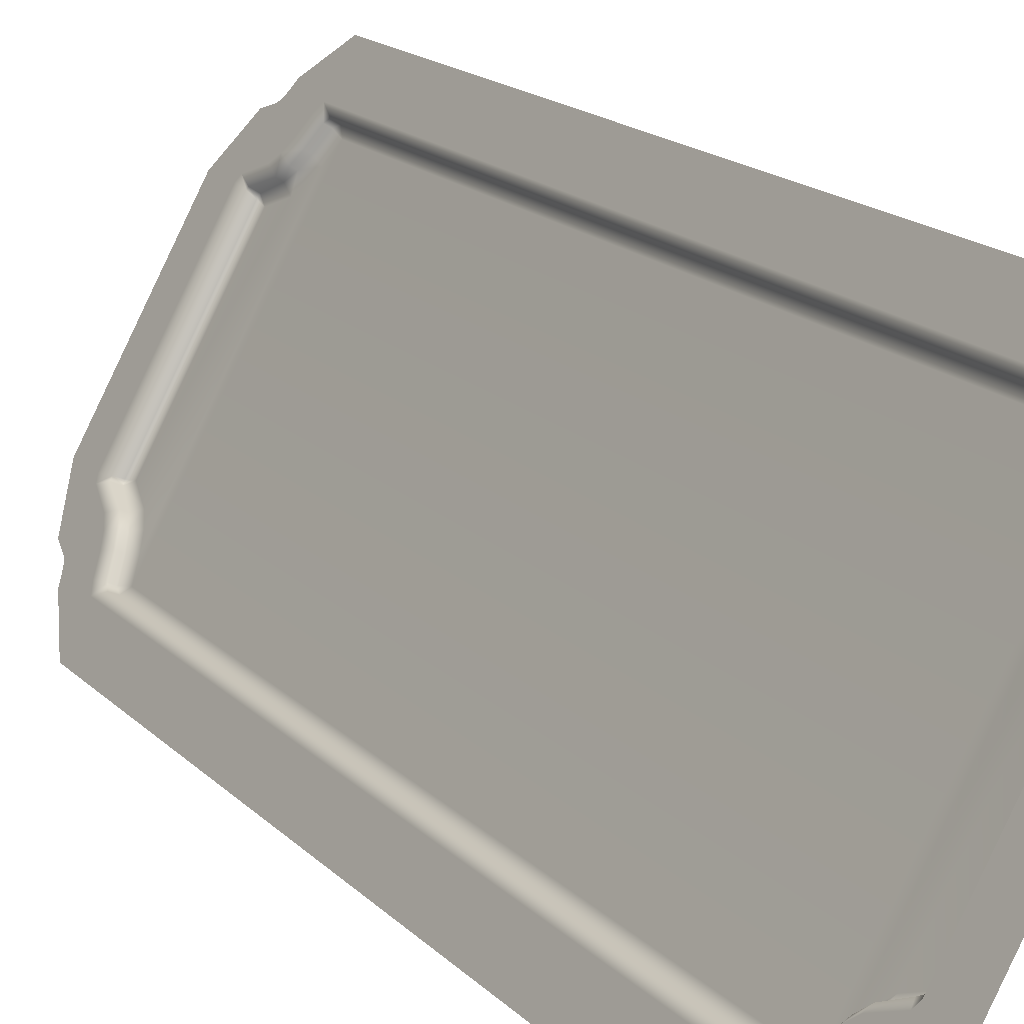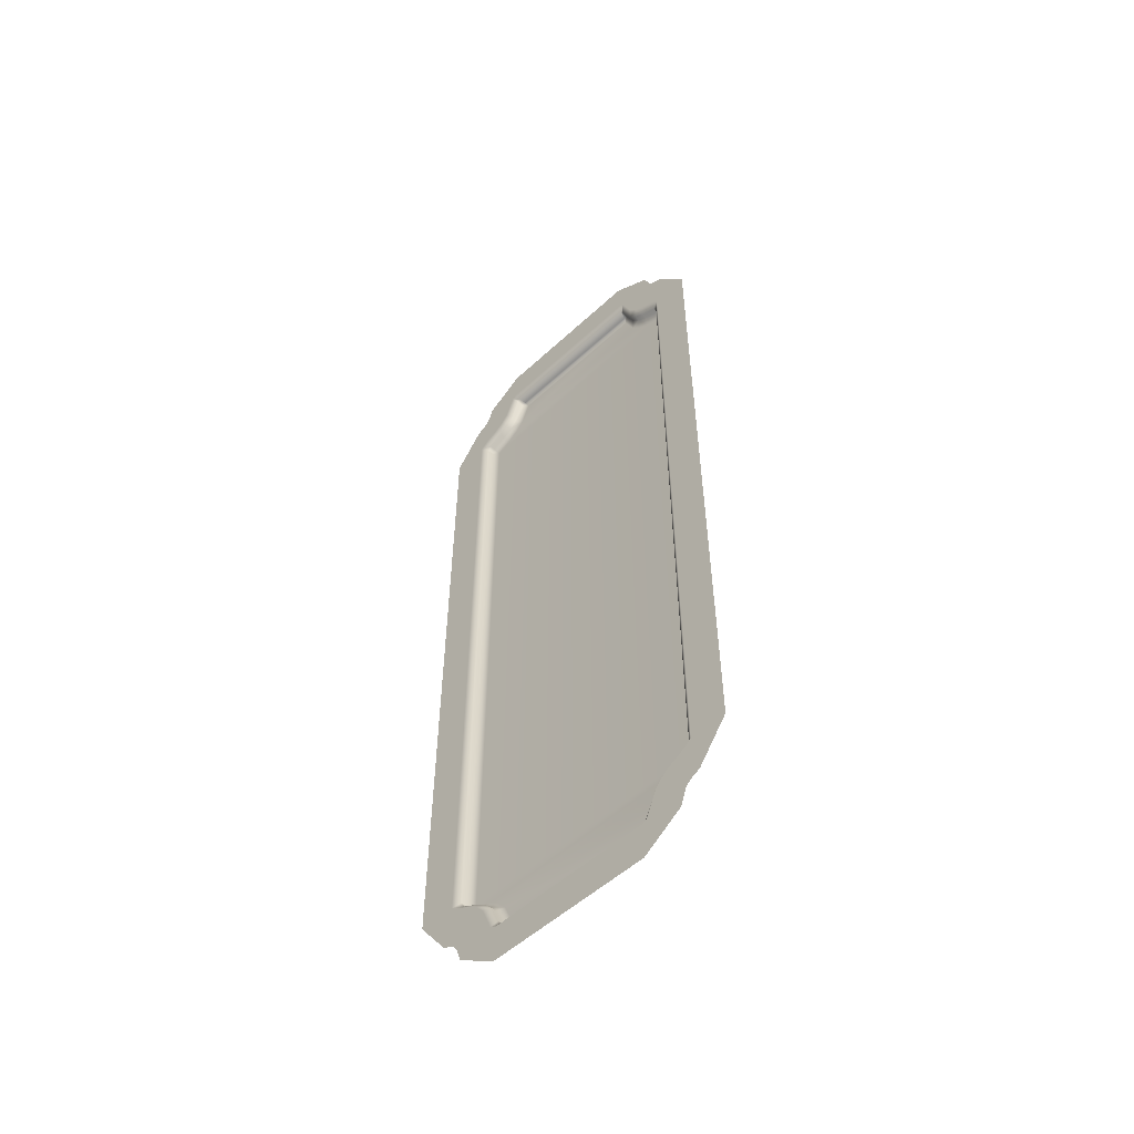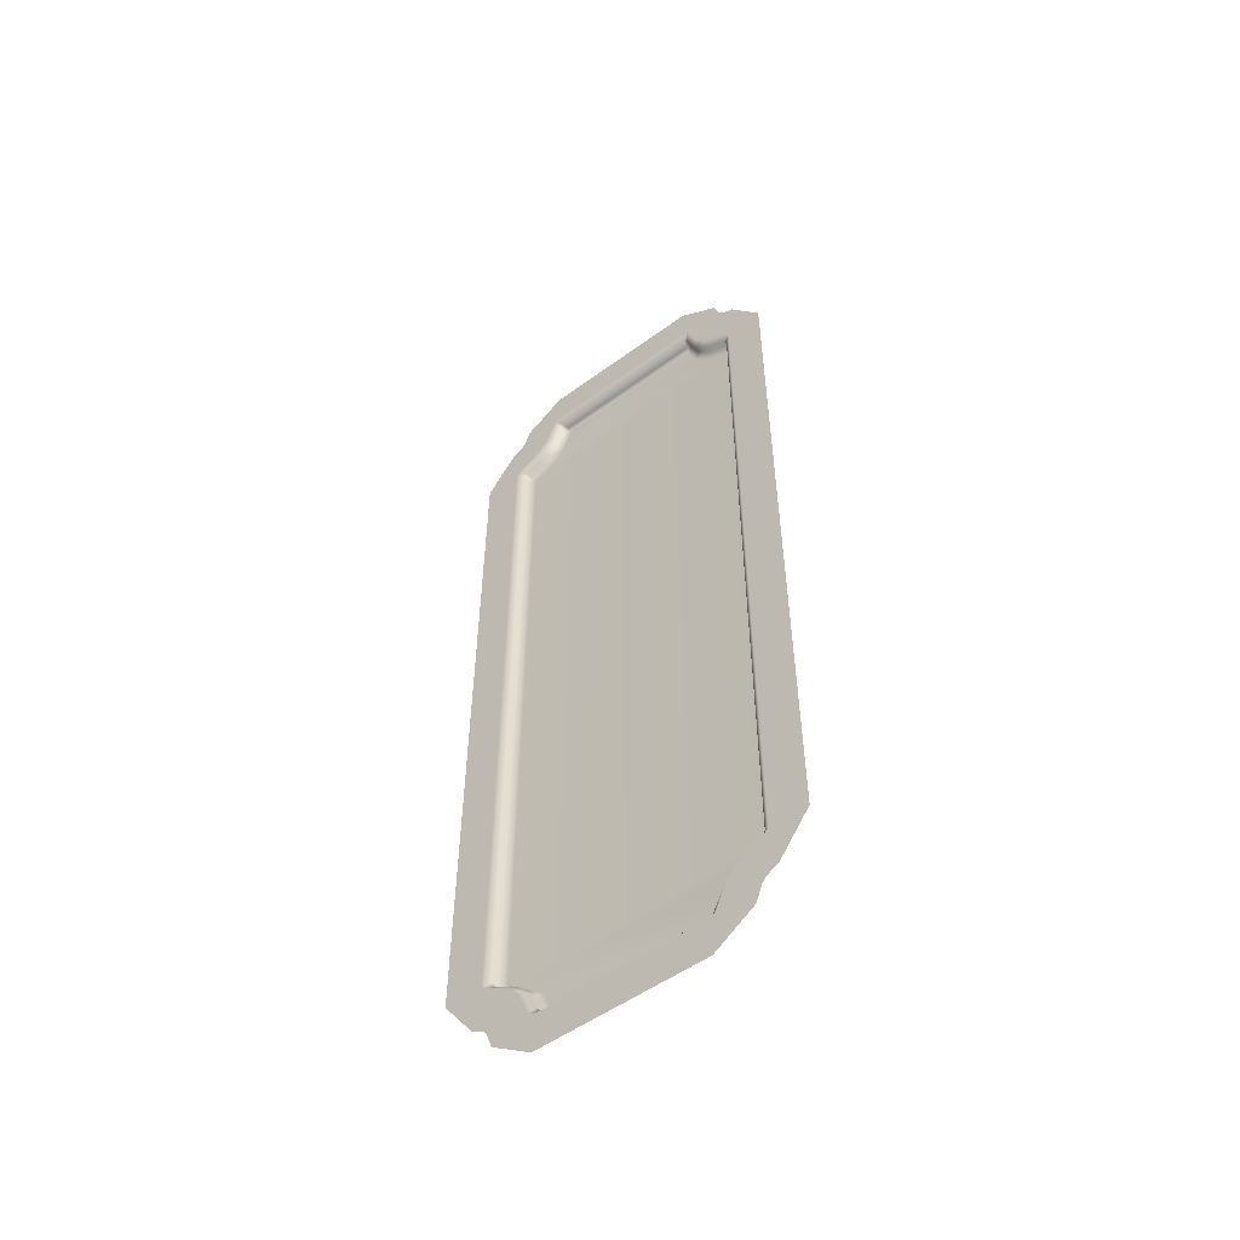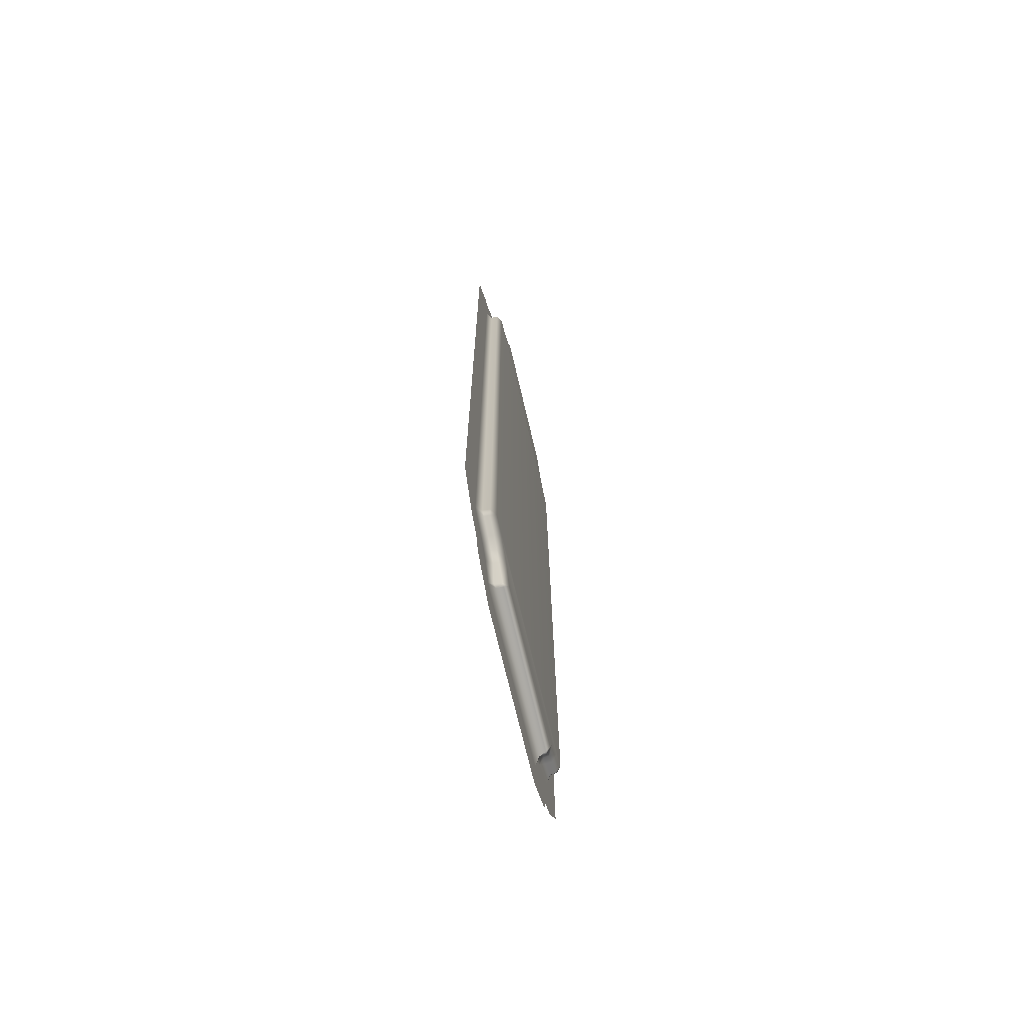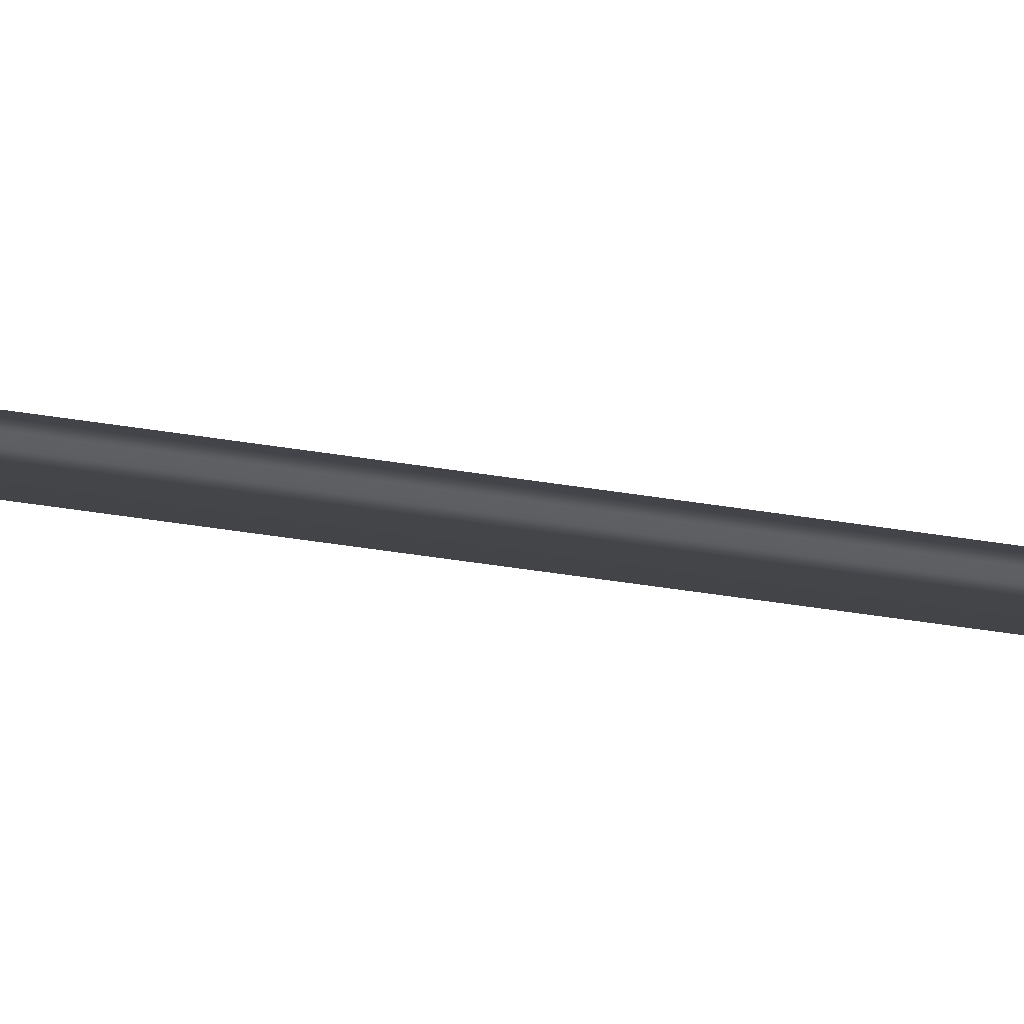
<metadata>
{"format":"obj","ext":"obj","renderer":"f3d","projection":"perspective","resolution":1024,"background":"white","views":[{"elev":14.6,"azim":154.7,"up":"+Z"},{"elev":-53.6,"azim":106.3,"up":"+Y"},{"elev":-52.4,"azim":100.0,"up":"+Y"},{"elev":-70.2,"azim":165.0,"up":"+Y"},{"elev":-65.9,"azim":81.7,"up":"+Z"}]}
</metadata>
<code>
o Bistro_Research_Exterior_Paris_Building_01_paris_buildi_e24253f
v -2.449 1.995 -5.245
v -2.458 1.985 -5.227
v -2.483 2.063 -5.18
v -2.463 1.977 -5.218
v -2.466 2.081 -5.213
v -2.413 2.098 -5.312
v -2.495 2.046 -5.159
v -2.457 2.098 -5.23
v -2.499 2.075 -5.179
v -2.481 2.095 -5.214
v -2.457 3.919 -5.23
v -2.413 3.918 -5.312
v -2.475 2.111 -5.222
v -2.511 2.076 -5.185
v -2.466 3.935 -5.213
v -2.449 4.021 -5.245
v -2.492 2.097 -5.22
v -2.483 3.953 -5.18
v -2.458 4.031 -5.227
v -2.463 4.039 -5.218
v -2.499 3.941 -5.179
v -2.495 3.97 -5.159
v -2.504 3.992 -5.142
v -2.467 4.049 -5.21
v -2.481 3.921 -5.214
v -2.516 4.056 -5.119
v -2.475 4.09 -5.197
v -2.475 3.905 -5.222
v -2.523 4.064 -5.107
v -2.523 4.158 -5.108
v -2.491 3.905 -5.229
v -2.721 4.064 -4.738
v -2.721 4.158 -4.737
v -2.491 2.111 -5.229
v -2.727 4.056 -4.726
v -2.769 4.09 -4.648
v -2.776 4.049 -4.635
v -2.508 2.111 -5.22
v -2.74 3.992 -4.703
v -2.78 4.039 -4.627
v -2.492 3.92 -5.22
v -2.508 3.905 -5.22
v -2.511 3.94 -5.185
v -2.528 3.926 -5.183
v -2.512 3.96 -5.156
v -2.524 3.959 -5.161
v -2.522 3.983 -5.138
v -2.534 3.983 -5.143
v -2.53 4.04 -5.114
v -2.548 4.04 -5.122
v -2.537 4.049 -5.109
v -2.553 4.043 -5.113
v -2.732 4.049 -4.747
v -2.552 3.973 -5.138
v -2.564 4.034 -5.115
v -2.541 3.947 -5.158
v -2.773 3.947 -4.725
v -2.763 3.973 -4.745
v -2.751 4.034 -4.768
v -2.743 4.043 -4.759
v -2.747 4.038 -4.75
v -2.731 4.04 -4.74
v -2.757 3.983 -4.727
v -2.746 3.983 -4.72
v -2.767 3.959 -4.709
v -2.756 3.96 -4.702
v -2.749 3.97 -4.686
v -2.787 3.926 -4.7
v -2.779 3.94 -4.686
v -2.768 3.941 -4.679
v -2.76 3.953 -4.665
v -2.786 4.031 -4.618
v -2.795 4.021 -4.6
v -2.787 3.921 -4.643
v -2.778 3.935 -4.632
v -2.787 3.919 -4.615
v -2.831 3.918 -4.532
v -2.798 3.92 -4.65
v -2.79 3.905 -4.634
v -2.787 2.098 -4.615
v -2.831 2.098 -4.532
v -2.795 1.995 -4.6
v -2.805 3.905 -4.644
v -2.778 2.081 -4.632
v -2.79 2.111 -4.634
v -2.76 2.063 -4.665
v -2.786 1.985 -4.618
v -2.787 2.095 -4.643
v -2.78 1.977 -4.627
v -2.805 2.111 -4.644
v -2.749 2.046 -4.686
v -2.807 3.905 -4.663
v -2.807 2.111 -4.663
v -2.798 2.097 -4.65
v -2.787 2.09 -4.7
v -2.779 2.076 -4.686
v -2.768 2.075 -4.679
v -2.756 2.057 -4.702
v -2.767 2.058 -4.709
v -2.528 2.09 -5.183
v -2.773 2.07 -4.725
v -2.757 2.034 -4.727
v -2.541 2.07 -5.158
v -2.763 2.043 -4.745
v -2.524 2.058 -5.161
v -2.746 2.033 -4.72
v -2.512 2.057 -5.156
v -2.552 2.043 -5.138
v -2.534 2.034 -5.143
v -2.522 2.033 -5.138
v -2.504 2.024 -5.142
v -2.467 1.967 -5.21
v -2.548 1.977 -5.122
v -2.53 1.976 -5.114
v -2.516 1.96 -5.119
v -2.475 1.926 -5.197
v -2.537 1.967 -5.109
v -2.523 1.952 -5.107
v -2.523 1.858 -5.108
v -2.564 1.983 -5.115
v -2.552 1.973 -5.114
v -2.751 1.983 -4.768
v -2.747 1.977 -4.751
v -2.743 1.973 -4.758
v -2.732 1.967 -4.747
v -2.731 1.976 -4.74
v -2.721 1.952 -4.738
v -2.721 1.858 -4.737
v -2.727 1.96 -4.726
v -2.769 1.926 -4.648
v -2.776 1.967 -4.635
v -2.74 2.024 -4.703
f 1 2 3
f 3 2 4
f 5 1 3
f 6 1 5
f 7 3 4
f 8 6 5
f 3 9 5
f 3 7 9
f 8 5 10
f 9 10 5
f 6 8 11
f 12 6 11
f 13 8 10
f 11 8 13
f 10 9 14
f 11 15 12
f 15 16 12
f 17 10 14
f 10 17 13
f 15 18 16
f 18 19 16
f 19 18 20
f 18 15 21
f 18 22 20
f 22 18 21
f 20 22 23
f 24 20 23
f 15 25 21
f 25 15 11
f 24 23 26
f 27 24 26
f 28 25 11
f 28 11 13
f 26 29 27
f 29 30 27
f 28 13 31
f 30 29 32
f 33 30 32
f 13 34 31
f 17 34 13
f 32 35 33
f 35 36 33
f 36 35 37
f 34 17 38
f 31 34 38
f 35 39 37
f 40 37 39
f 28 31 41
f 25 28 41
f 31 42 41
f 42 31 38
f 41 43 25
f 43 21 25
f 41 42 44
f 43 41 44
f 21 43 45
f 45 22 21
f 43 46 45
f 43 44 46
f 45 47 22
f 47 23 22
f 45 46 48
f 47 45 48
f 47 49 23
f 49 26 23
f 47 48 50
f 49 47 50
f 49 51 26
f 51 29 26
f 51 49 52
f 49 50 52
f 51 53 29
f 53 51 52
f 53 32 29
f 32 53 35
f 48 54 50
f 48 46 54
f 55 52 50
f 54 55 50
f 46 56 54
f 44 56 46
f 56 57 54
f 56 44 57
f 55 54 58
f 57 58 54
f 55 59 52
f 59 55 58
f 59 60 52
f 60 53 52
f 60 59 61
f 60 61 53
f 61 59 58
f 61 62 53
f 53 62 35
f 63 61 58
f 62 64 35
f 62 61 64
f 61 63 64
f 64 39 35
f 65 63 58
f 57 65 58
f 66 64 63
f 65 66 63
f 67 39 64
f 66 67 64
f 67 40 39
f 57 68 65
f 44 68 57
f 65 69 66
f 68 69 65
f 66 70 67
f 69 70 66
f 67 71 40
f 70 71 67
f 71 72 40
f 73 72 71
f 74 70 69
f 71 70 74
f 75 73 71
f 75 71 74
f 75 76 73
f 75 74 76
f 76 77 73
f 78 74 69
f 69 68 78
f 74 79 76
f 79 74 78
f 76 80 77
f 76 79 80
f 80 81 77
f 82 81 80
f 83 79 78
f 84 82 80
f 79 83 85
f 79 85 80
f 84 86 82
f 86 87 82
f 84 80 88
f 84 88 86
f 80 85 88
f 87 86 89
f 83 90 85
f 86 91 89
f 92 83 78
f 83 92 90
f 68 92 78
f 92 68 44
f 42 92 44
f 42 38 92
f 92 93 90
f 38 93 92
f 90 94 85
f 93 94 90
f 94 88 85
f 93 38 95
f 94 93 95
f 94 96 88
f 96 94 95
f 88 97 86
f 96 97 88
f 91 86 97
f 97 96 98
f 98 91 97
f 96 95 99
f 96 99 98
f 38 100 95
f 100 38 17
f 14 100 17
f 95 101 99
f 95 100 101
f 98 99 102
f 100 103 101
f 99 101 104
f 101 103 104
f 102 99 104
f 103 100 105
f 100 14 105
f 106 98 102
f 91 98 106
f 105 14 107
f 14 9 107
f 7 107 9
f 103 105 108
f 103 108 104
f 105 107 109
f 105 109 108
f 107 7 110
f 107 110 109
f 7 111 110
f 7 4 111
f 4 112 111
f 113 109 110
f 108 109 113
f 110 111 114
f 114 113 110
f 115 111 112
f 111 115 114
f 116 115 112
f 114 115 117
f 113 114 117
f 115 116 118
f 115 118 117
f 116 119 118
f 120 108 113
f 104 108 120
f 113 121 120
f 121 113 117
f 122 104 120
f 120 121 122
f 104 122 123
f 102 104 123
f 121 124 122
f 121 117 124
f 124 123 122
f 106 102 123
f 117 125 124
f 117 118 125
f 126 123 124
f 125 126 124
f 126 106 123
f 118 127 125
f 127 118 119
f 128 127 119
f 129 126 125
f 127 129 125
f 127 128 129
f 126 129 106
f 128 130 129
f 130 131 129
f 129 132 106
f 131 132 129
f 132 91 106
f 131 89 132
f 89 91 132

</code>
